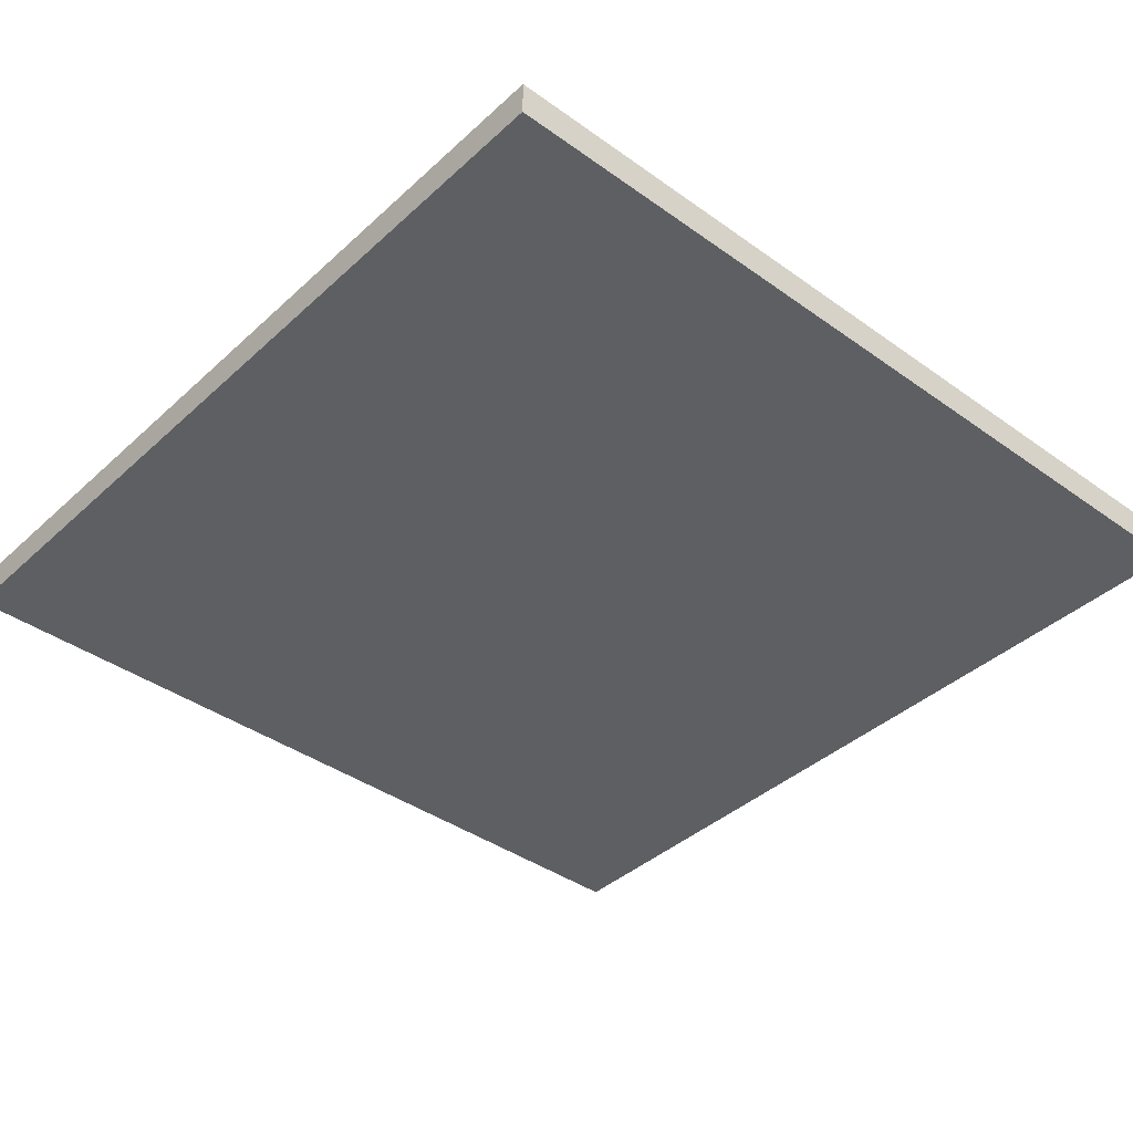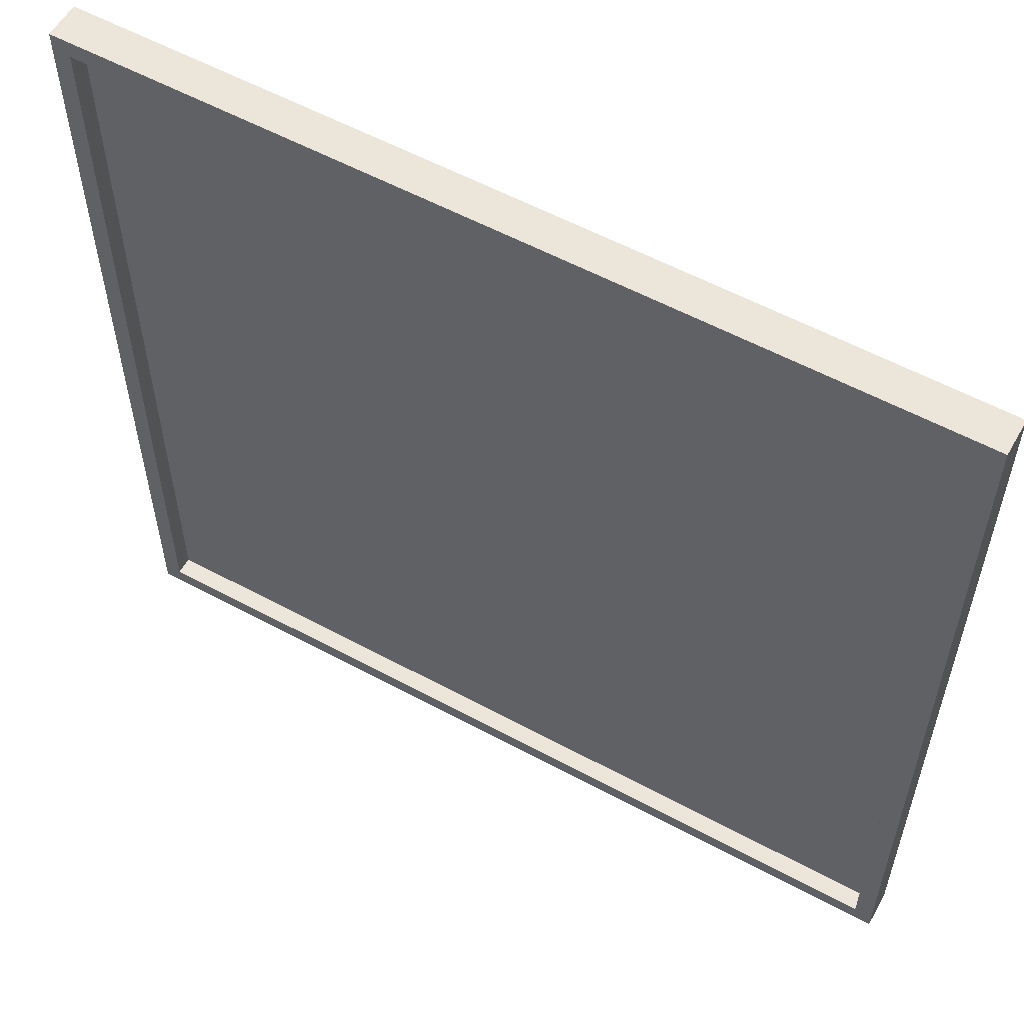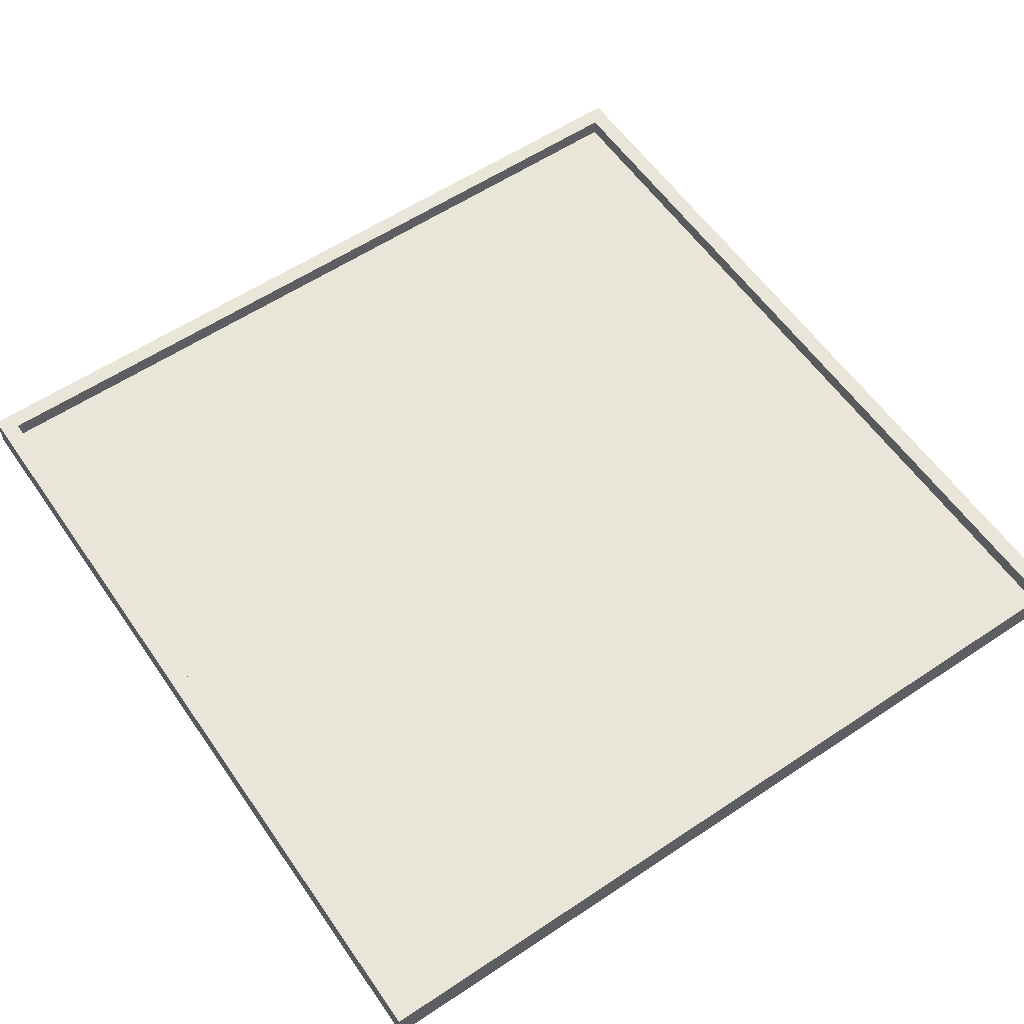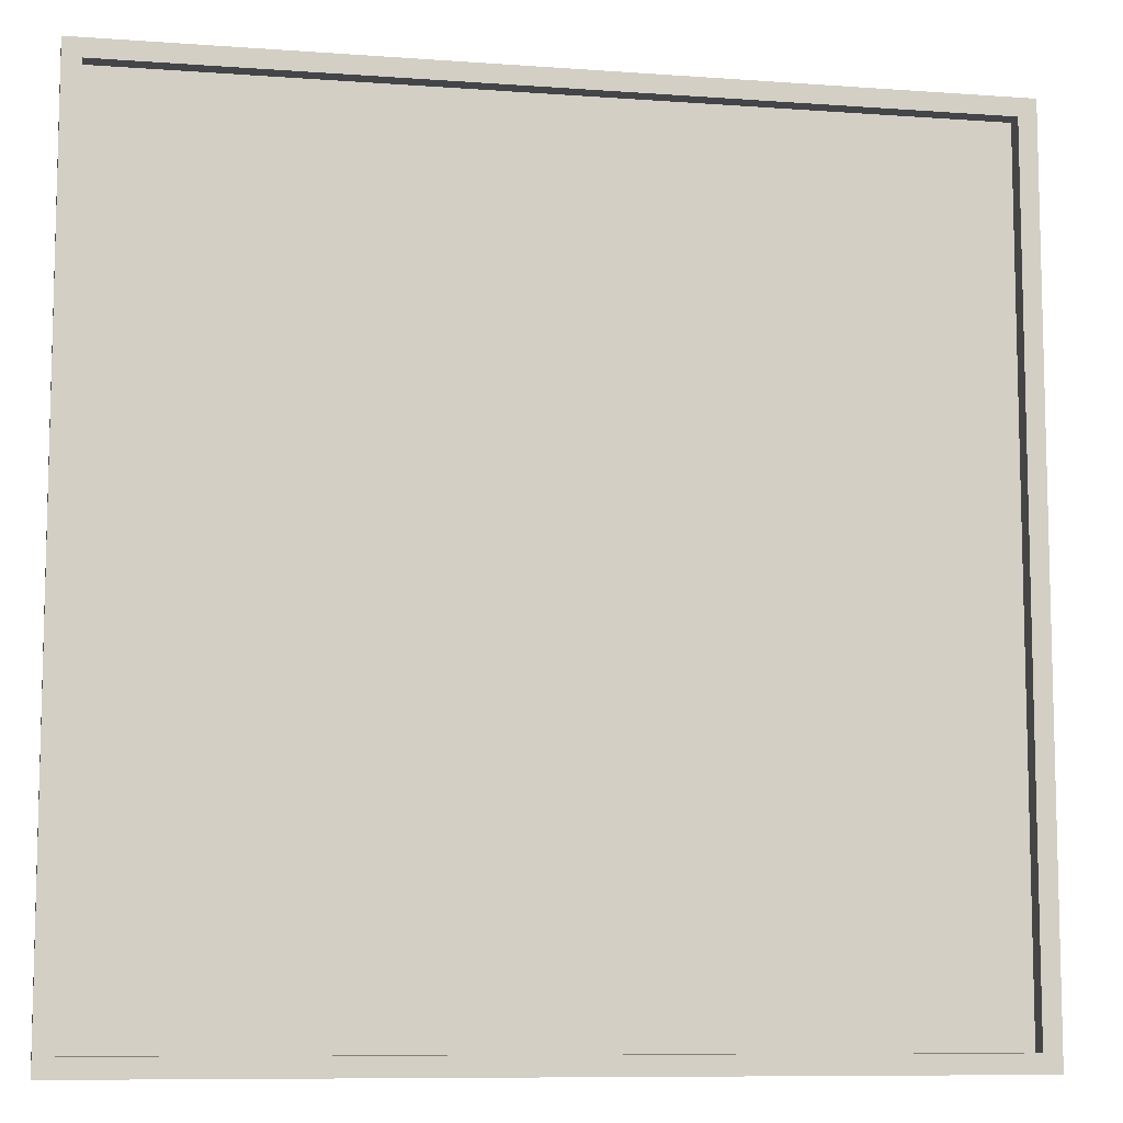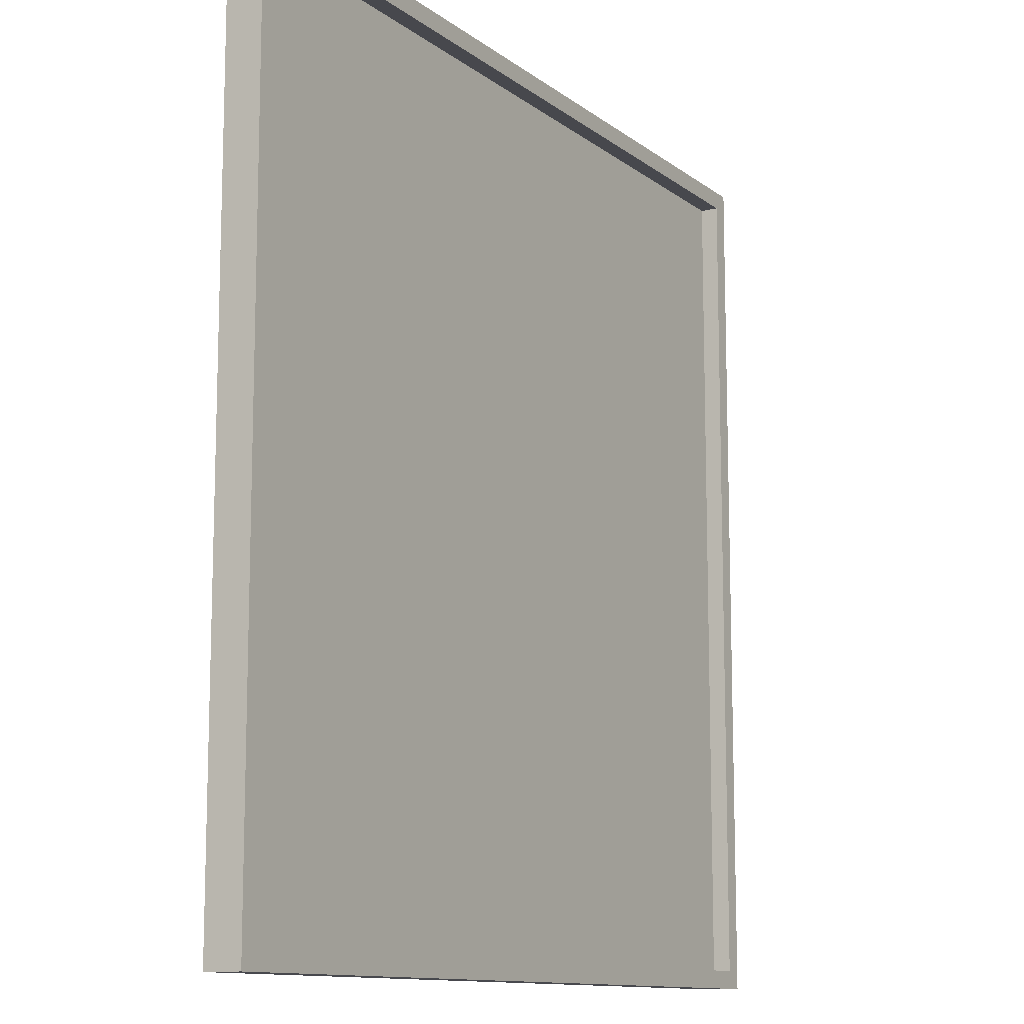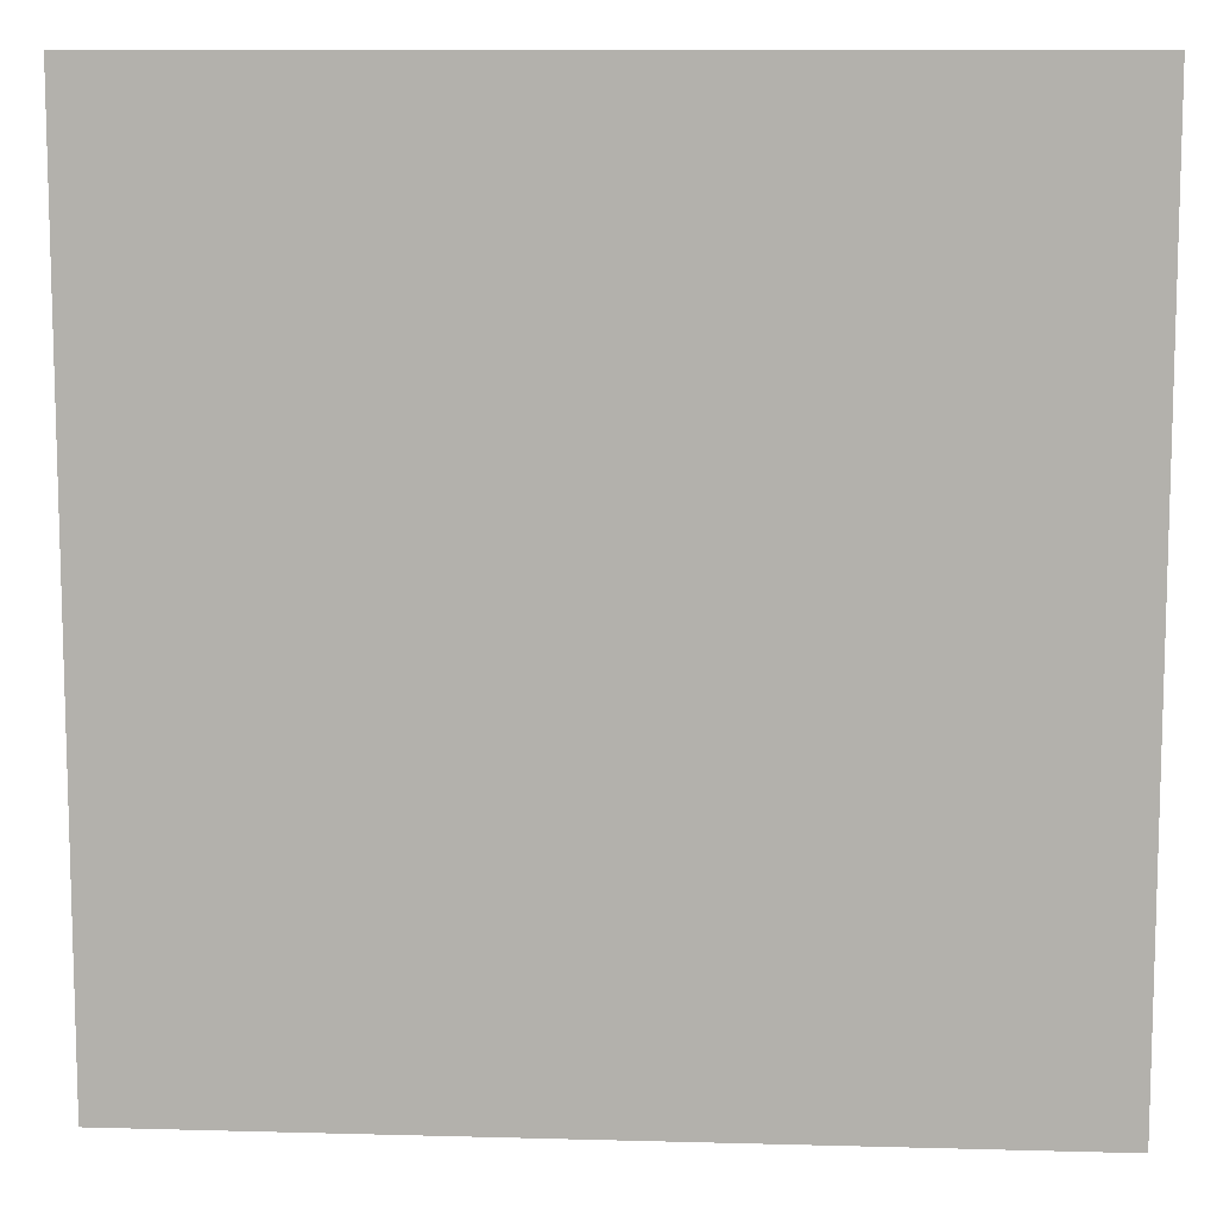
<metadata>
{"format":"obj","ext":"obj","renderer":"f3d","projection":"perspective","resolution":1024,"background":"white","views":[{"elev":-39.6,"azim":-41.6,"up":"+Y"},{"elev":57.3,"azim":-150.7,"up":"+Z"},{"elev":58.5,"azim":145.5,"up":"+Y"},{"elev":-9.0,"azim":169.0,"up":"+Z"},{"elev":-11.7,"azim":120.5,"up":"+Z"},{"elev":10.1,"azim":4.0,"up":"+Z"}]}
</metadata>
<code>
o
v 26.2 0 7.2
v 26.2 0 2.4
v 26.2 0.1 7.2
v 26.2 0.1 2.4
v 26.2 0.2 7.2
v 26.2 0.2 2.4
v 30.9 0.1 7.1
v 30.9 0.1 2.5
v 30.9 0.2 7.1
v 30.9 0.2 2.5
v 26.3 0.1 7.1
v 26.3 0.1 2.5
v 26.3 0.2 7.1
v 26.3 0.2 2.5
v 31 0 7.2
v 31 0 2.4
v 31 0.1 7.2
v 31 0.1 2.4
v 31 0.2 7.2
v 31 0.2 2.4
v 26.2 0 7.2
v 26.2 0.1 7.2
v 26.2 0.2 7.2
v 31 0 7.2
v 31 0.1 7.2
v 31 0.2 7.2
v 26.3 0.1 2.5
v 26.3 0.2 2.5
v 30.9 0.1 2.5
v 30.9 0.2 2.5
v 26.3 0.1 7.1
v 26.3 0.2 7.1
v 30.9 0.1 7.1
v 30.9 0.2 7.1
v 26.2 0 2.4
v 26.2 0.1 2.4
v 26.2 0.2 2.4
v 31 0 2.4
v 31 0.1 2.4
v 31 0.2 2.4
v 26.2 0 7.2
v 31 0 7.2
v 26.3 0 7.1
v 30.9 0 7.1
v 26.3 0 2.5
v 30.9 0 2.5
v 26.2 0 2.4
v 31 0 2.4
v 26.3 0.1 7.1
v 30.9 0.1 7.1
v 26.3 0.1 2.5
v 30.9 0.1 2.5
v 26.2 0.2 7.2
v 31 0.2 7.2
v 26.3 0.2 7.1
v 30.9 0.2 7.1
v 26.3 0.2 2.5
v 30.9 0.2 2.5
v 26.2 0.2 2.4
v 31 0.2 2.4
f 3 2 1
f 4 2 3
f 5 4 3
f 6 4 5
f 9 8 7
f 10 8 9
f 11 12 13
f 13 12 14
f 15 16 17
f 17 16 18
f 17 18 19
f 19 18 20
f 24 22 21
f 25 23 22
f 25 22 24
f 26 23 25
f 29 28 27
f 30 28 29
f 31 32 33
f 33 32 34
f 35 36 38
f 36 37 39
f 38 36 39
f 39 37 40
f 43 42 41
f 44 42 43
f 45 43 41
f 45 44 43
f 46 42 44
f 46 44 45
f 47 45 41
f 47 46 45
f 48 42 46
f 48 46 47
f 49 50 51
f 51 50 52
f 53 54 55
f 55 54 56
f 53 55 57
f 56 54 58
f 53 57 59
f 57 58 59
f 58 54 60
f 59 58 60

</code>
